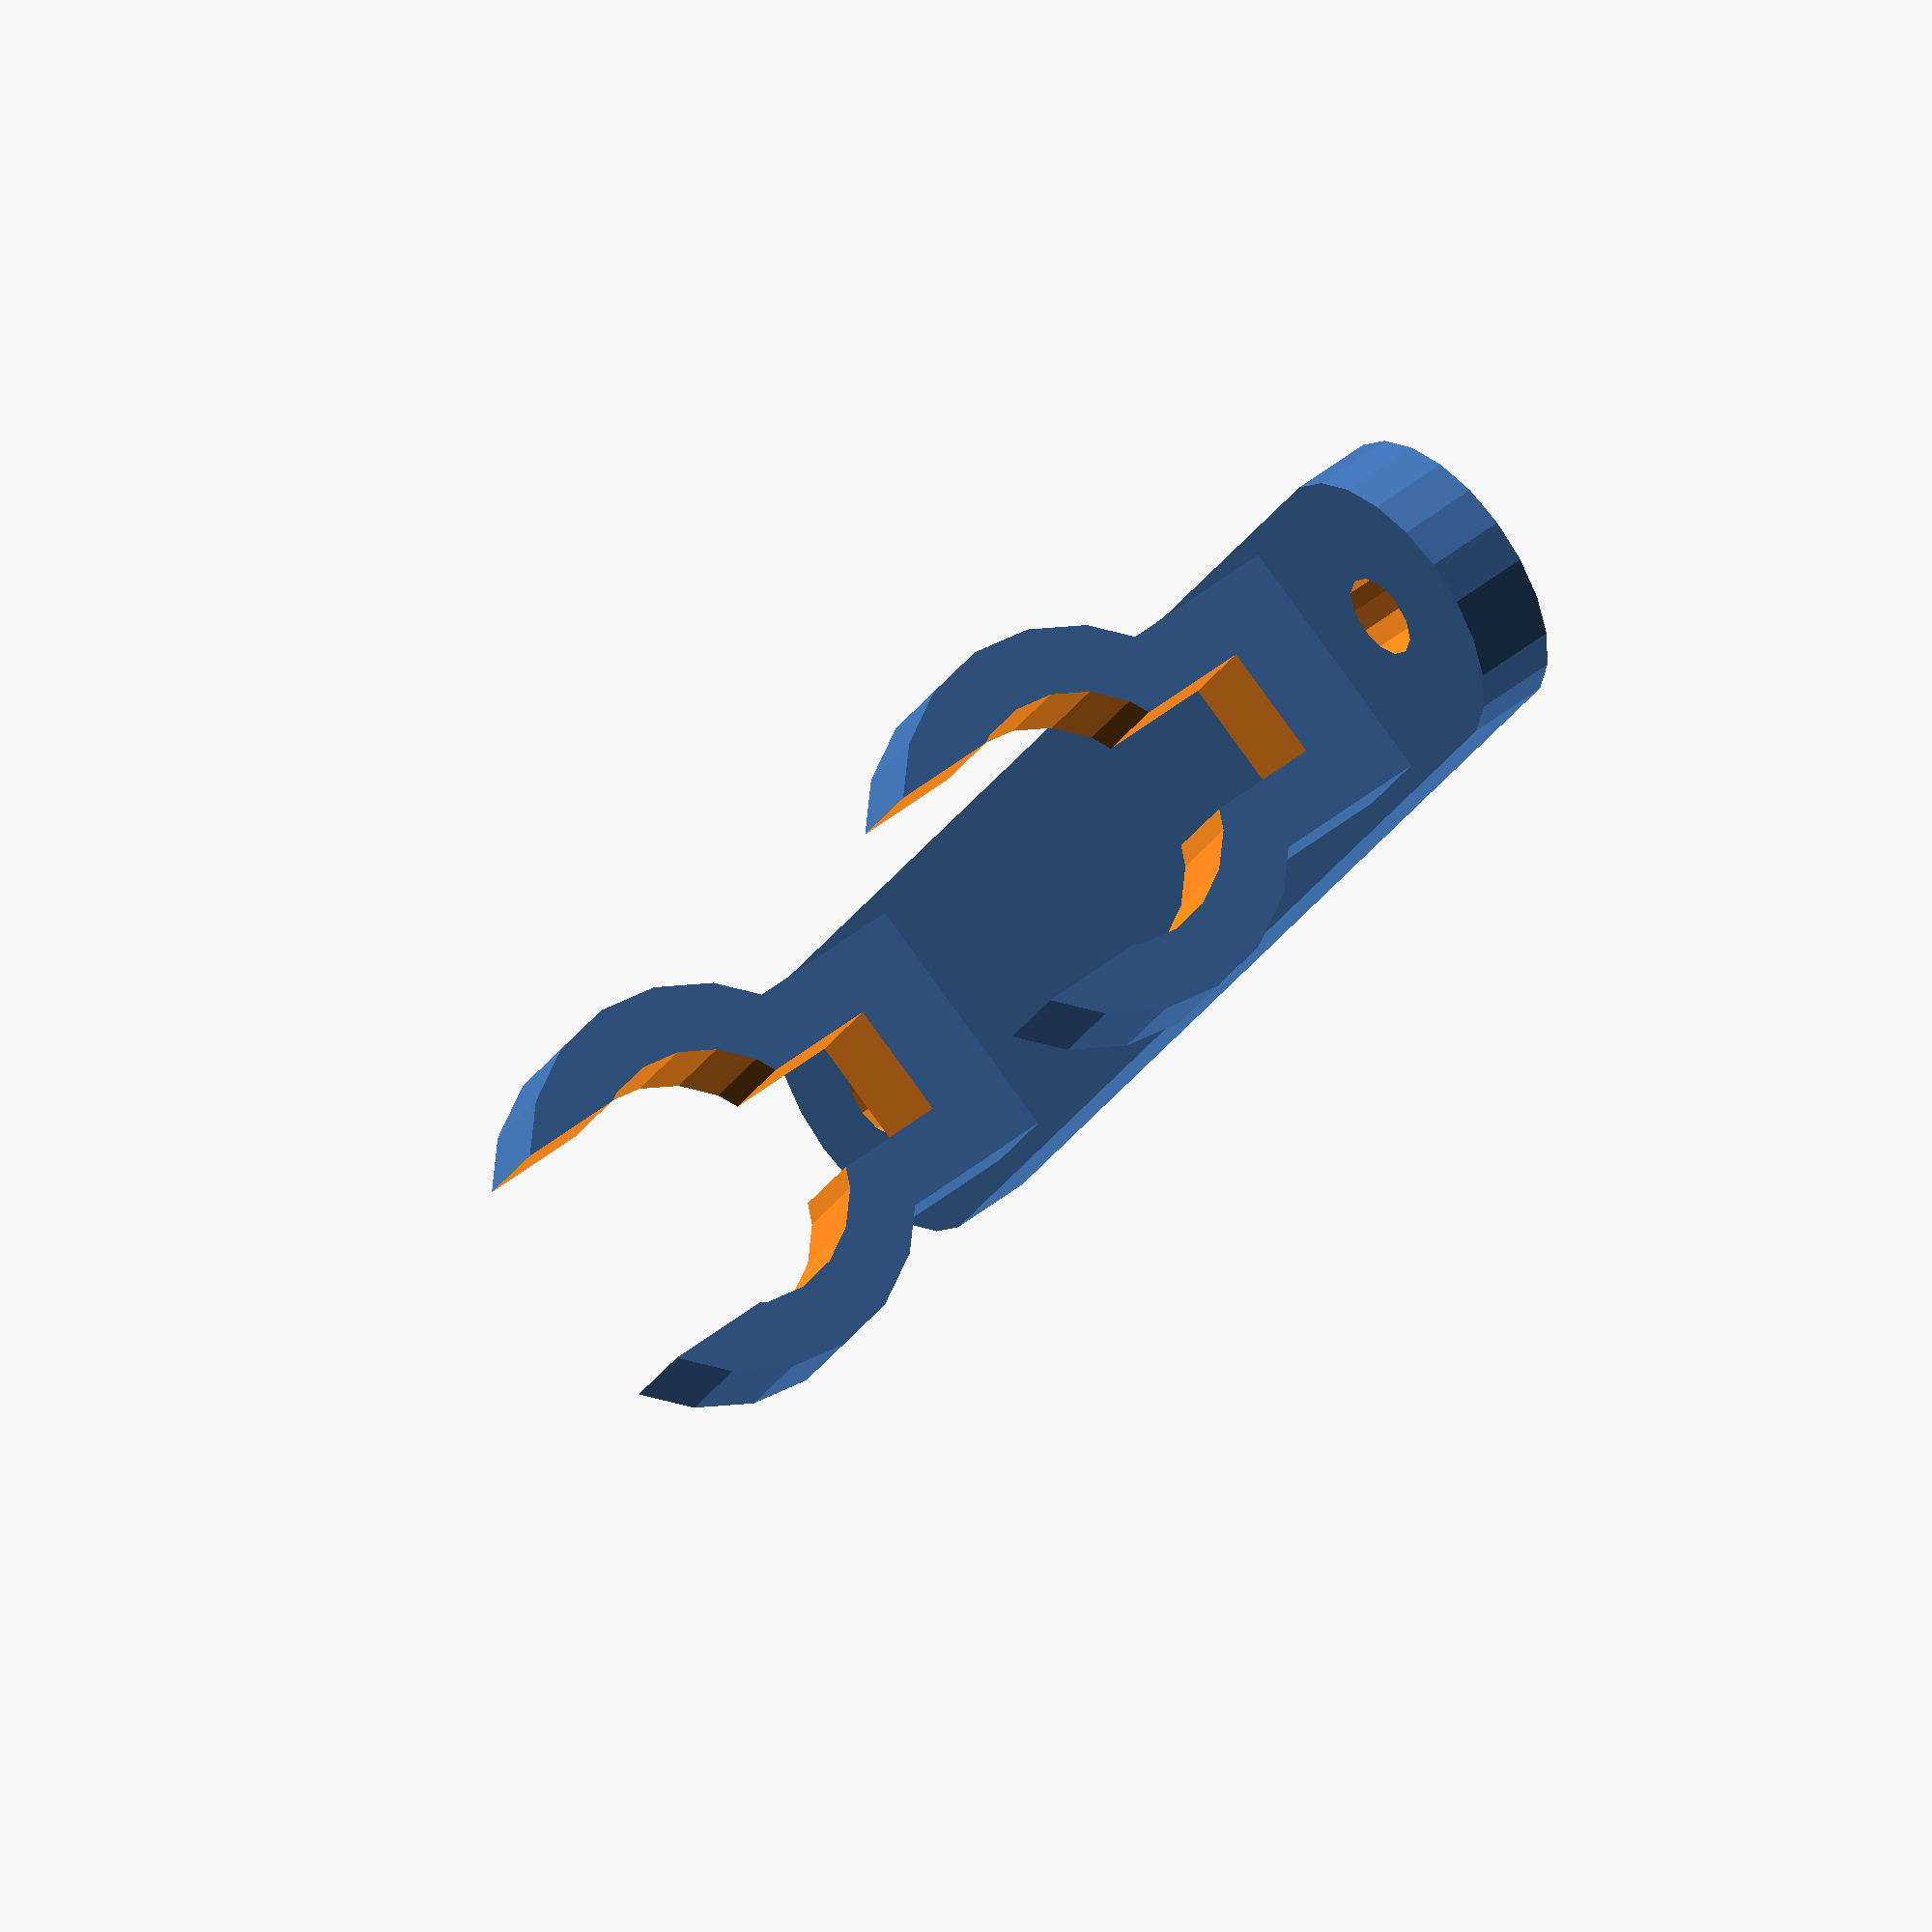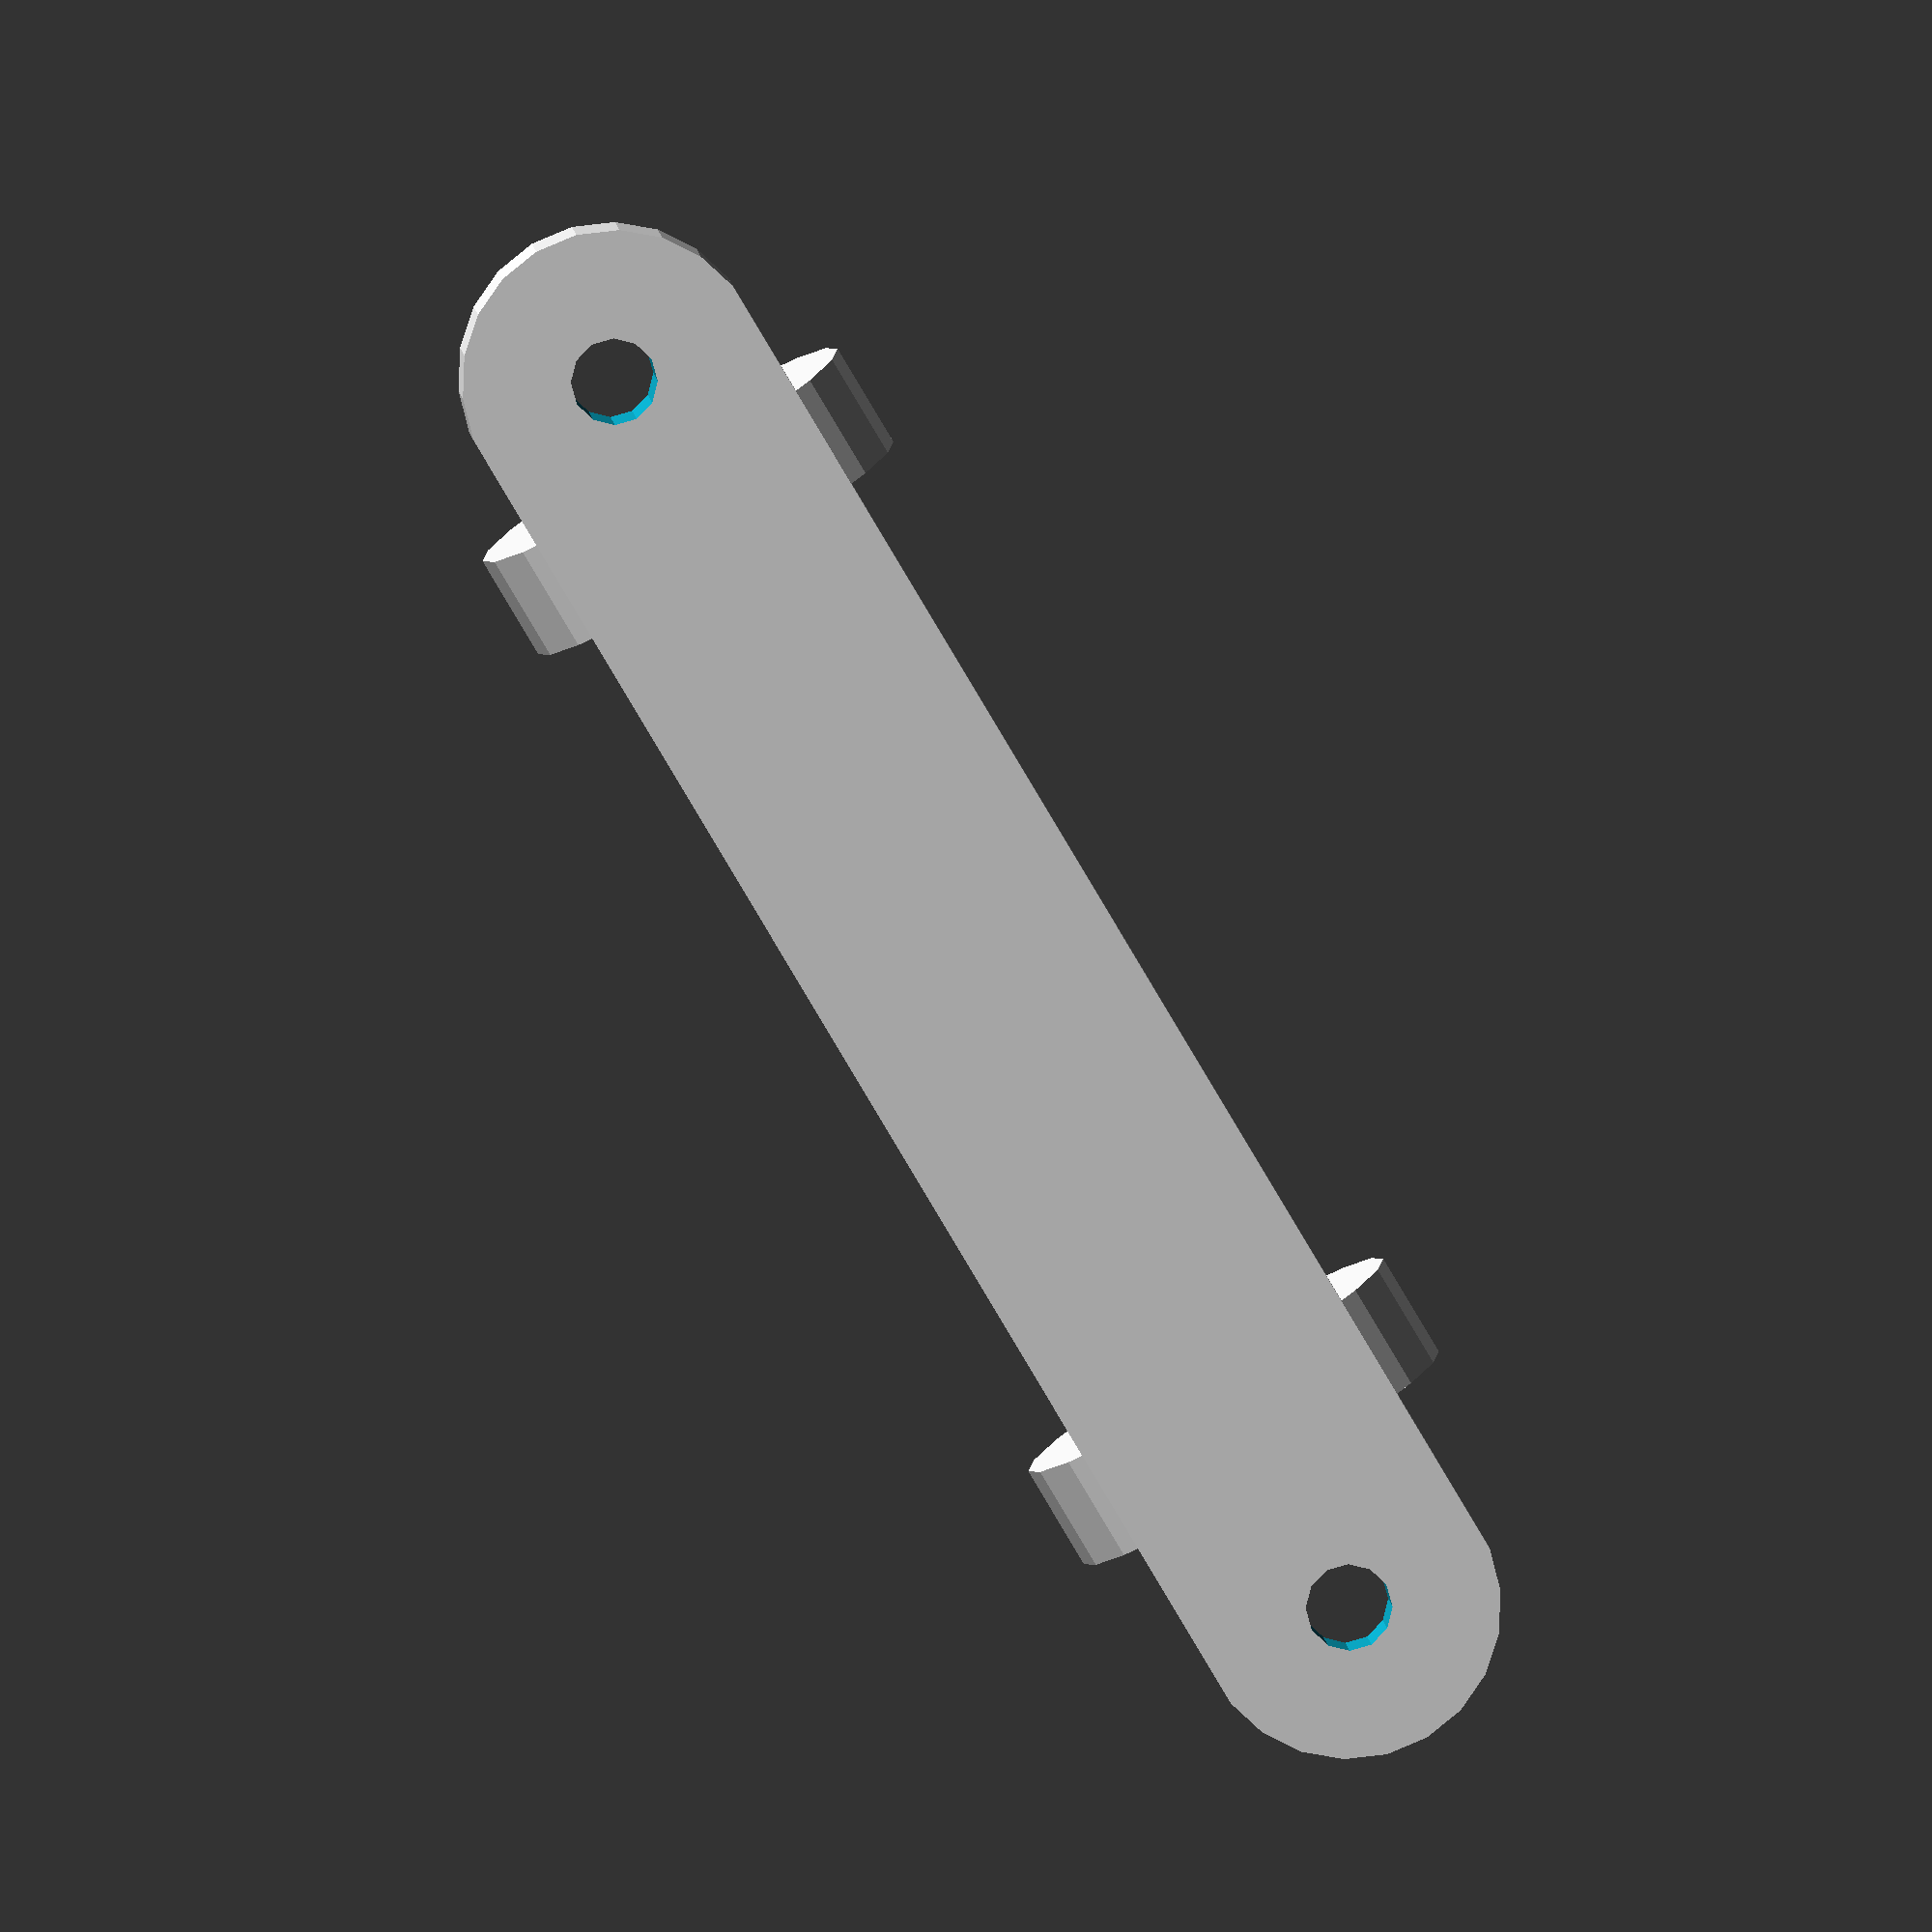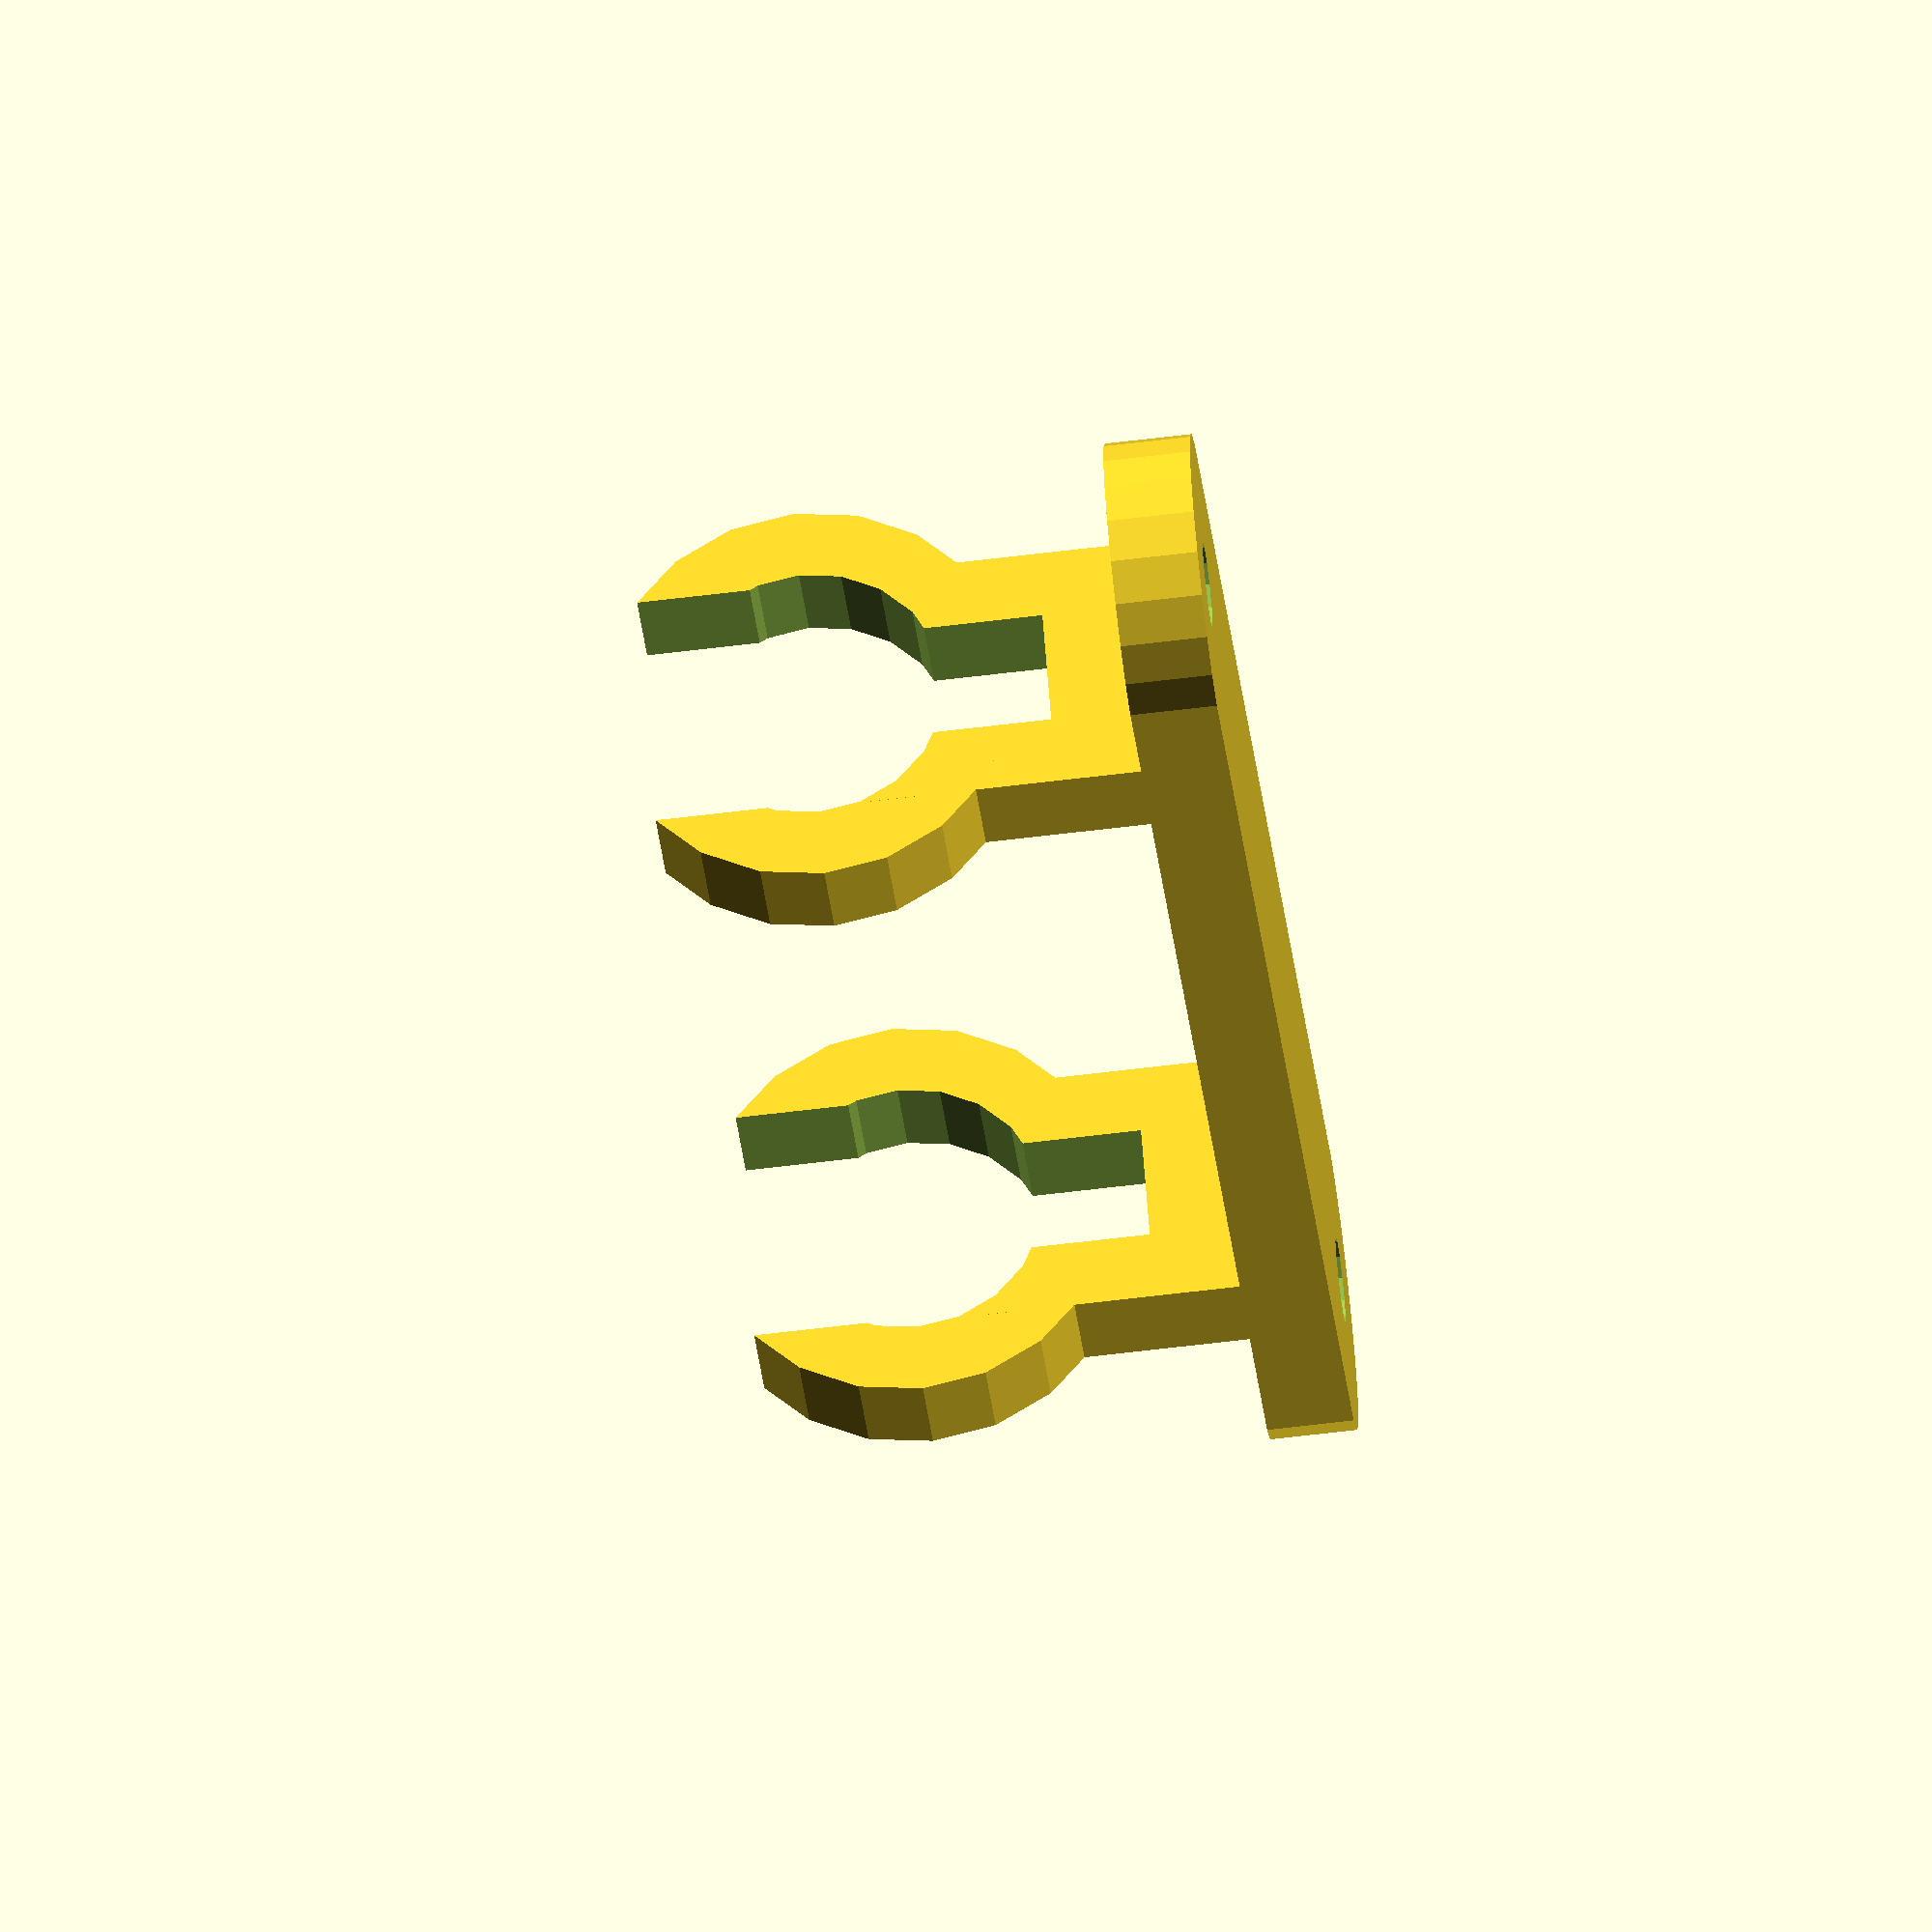
<openscad>
//
// Crank Clip
//

base_w = 14.0;
base_h =  4.0;
base_len = 66.0;  // center-to-center, not total length

arm_thick = 5.0;
arm_pitch = 49.0;
arm_ctr_z = 15.0;
arm_od = 19.0;

module clip_arm () {

    difference () {
        // clip_arm_mold()
        union () {
            translate([(arm_thick/2)*-1, 0, arm_ctr_z])
                rotate(90.0, [0,1,0])
                    cylinder(arm_thick, r=arm_od/2, $fn=20);
            translate([(arm_thick/2)*-1, (12.0/2)*-1, -0.01])
                cube([arm_thick, 12.0, arm_ctr_z + 0.01]);
        }

        // The large gam through which the crank is jammed
        translate([((arm_thick + 0.02)/2)*-1, (11.5/2)*-1, arm_ctr_z])
            cube([arm_thick + 0.02, 11.5, arm_od/2 + 0.01]);
        // The round part in which the crank rests
        translate([0, 0, arm_ctr_z])
            rotate(90.0, [0,1,0])
                translate([0, 0, ((arm_thick + 0.02)/2)*-1])
                    cylinder(arm_thick + 0.02, r=12.5/2, $fn=20);
        // The extra slip for flexibility
        translate([((arm_thick + 0.02)/2)*-1, (5.5/2)*-1, 4.0])
            cube([arm_thick + 0.02, 5.5, arm_od/2 + 0.01]);
    }
}

module clip_mold () {

    // The base
    hull () {
        cylinder(base_h, r=base_w/2);
        translate([base_len, 0, 0])
            cylinder(base_h, r=base_w/2);
    }

    // The arms
    translate([(base_len - arm_pitch)/2, 0, base_h])
        clip_arm();
    translate([base_len - (base_len - arm_pitch)/2, 0, base_h])
        clip_arm();
}

module hole () {
    translate([0, 0, -0.01])
        cylinder(base_h + 0.02, r=4.0/2, $fn=12);
}

module clip () {

    difference () {
        clip_mold();

        hole();
        translate([base_len, 0, 0])
            hole();
    }
}

clip();

</openscad>
<views>
elev=314.5 azim=120.8 roll=46.9 proj=o view=solid
elev=174.7 azim=120.8 roll=2.9 proj=o view=wireframe
elev=247.9 azim=38.7 roll=83.2 proj=o view=wireframe
</views>
